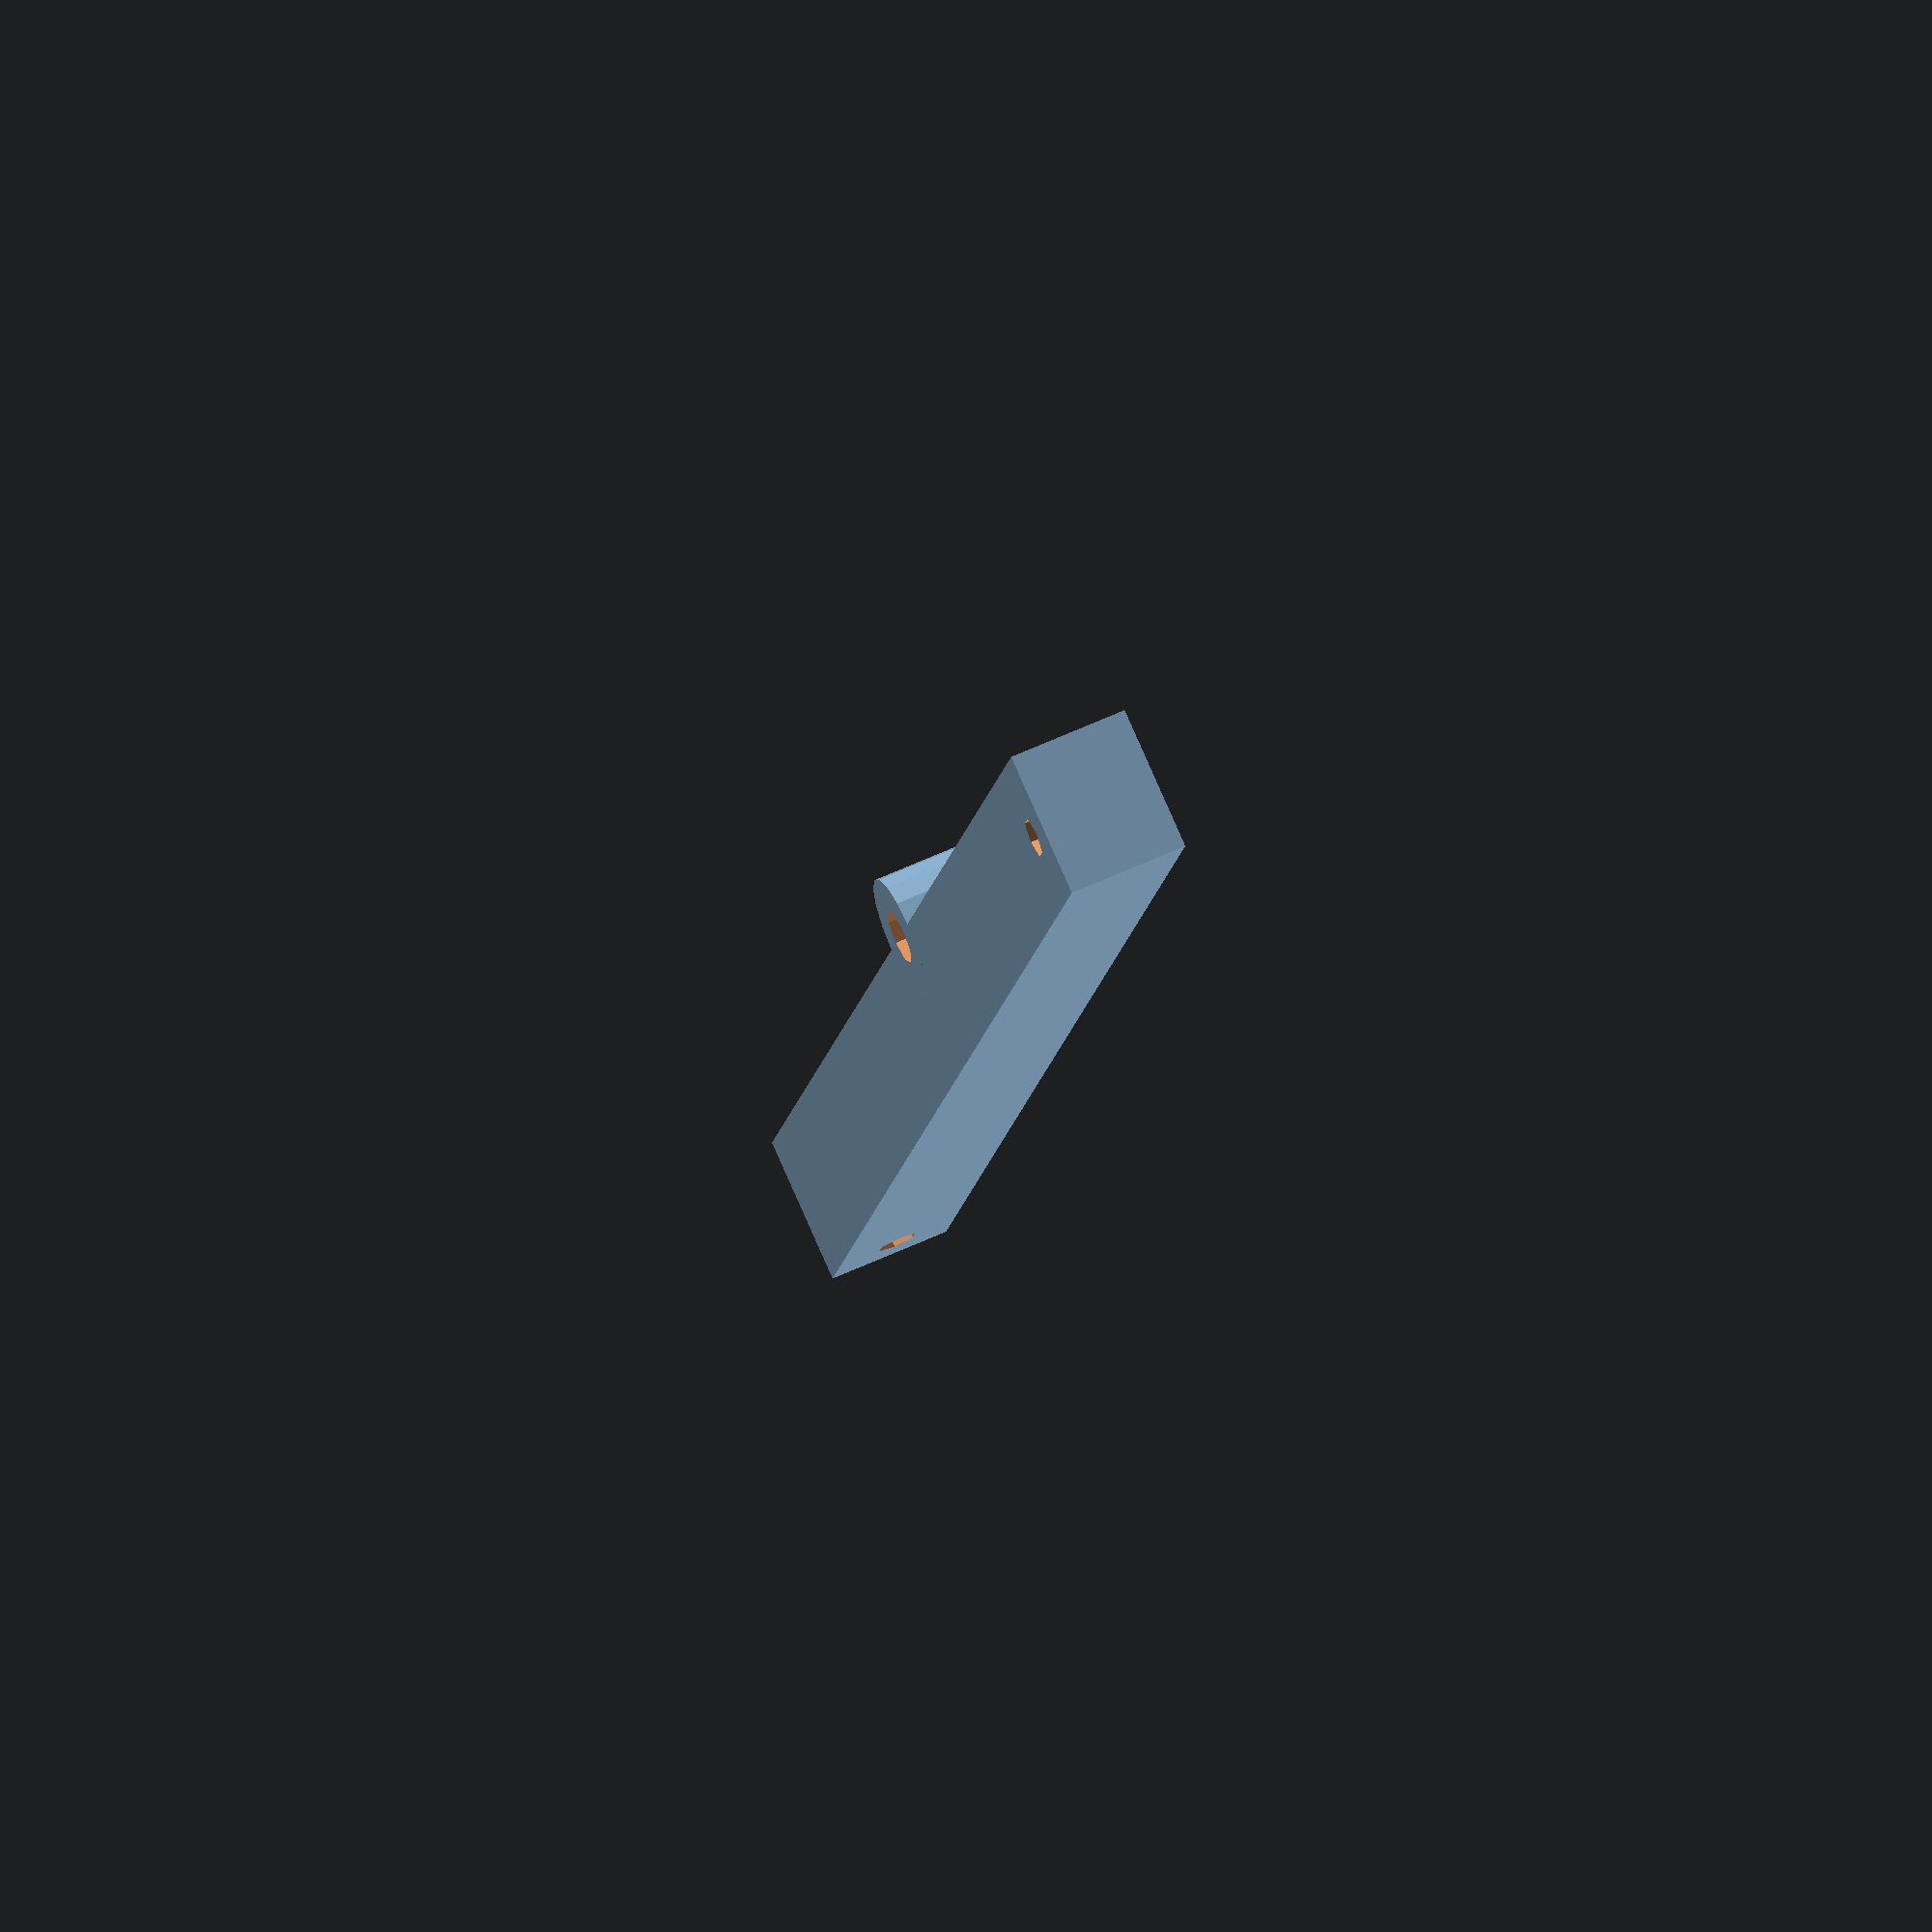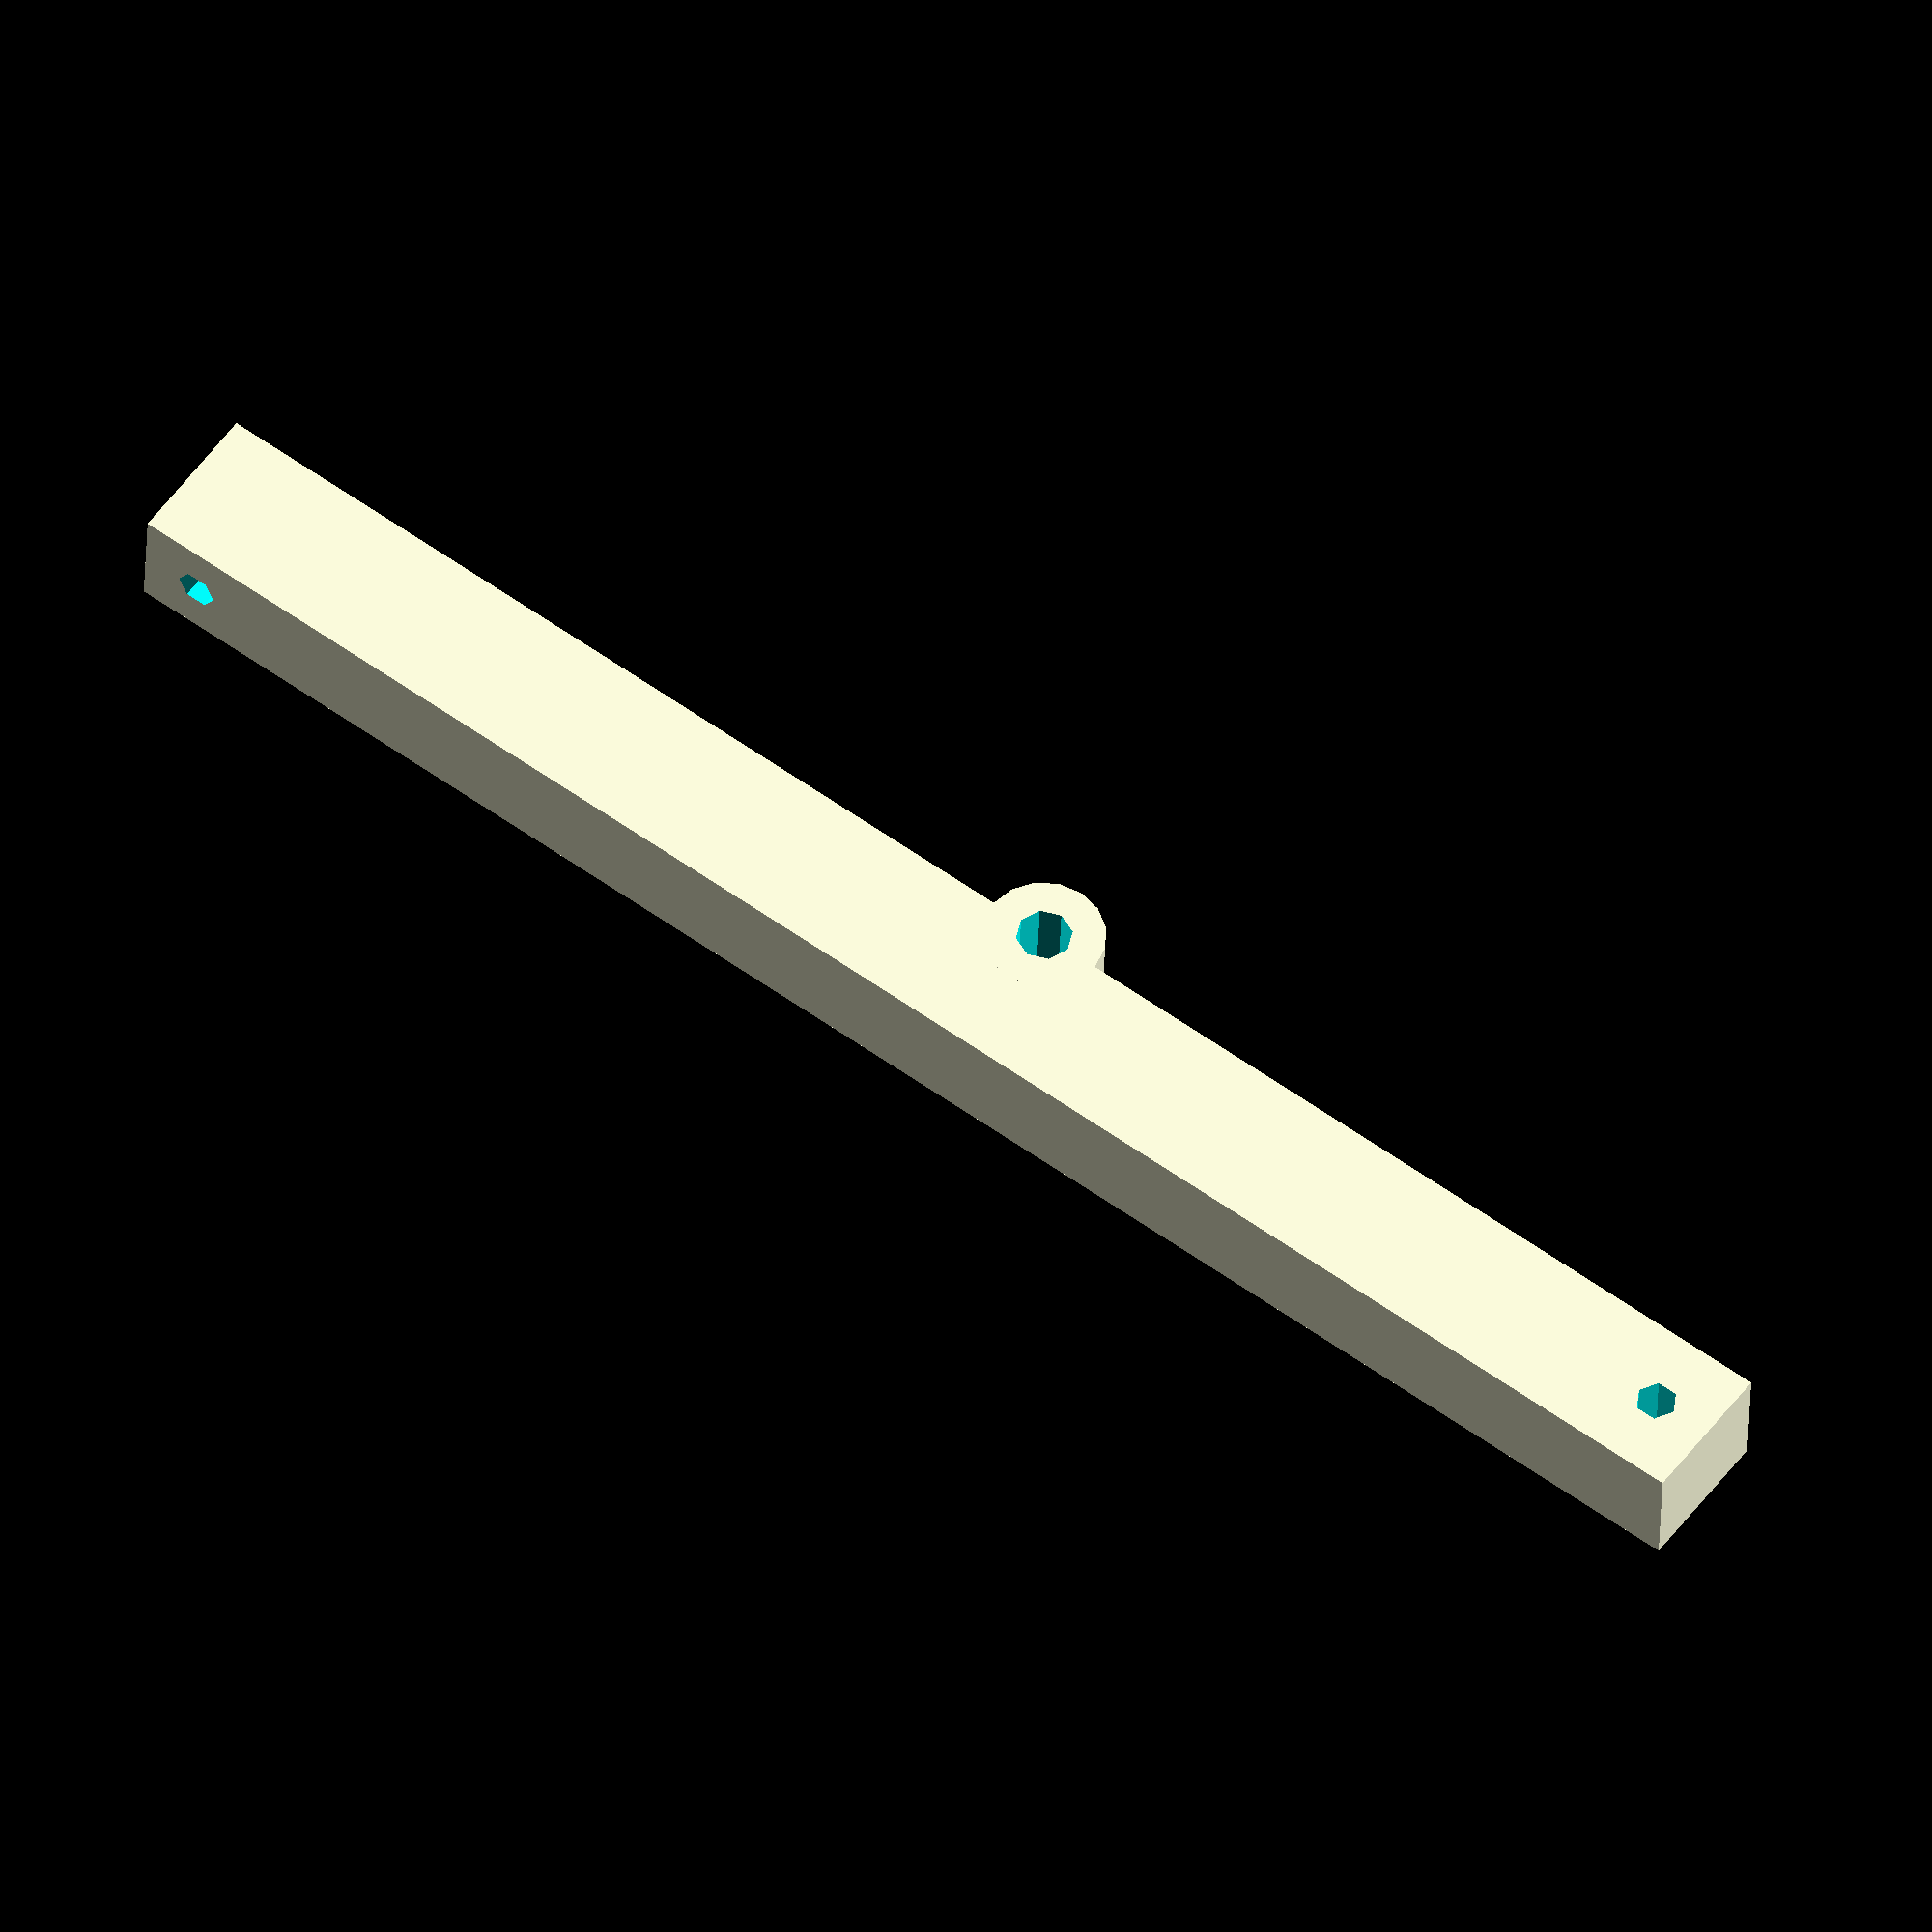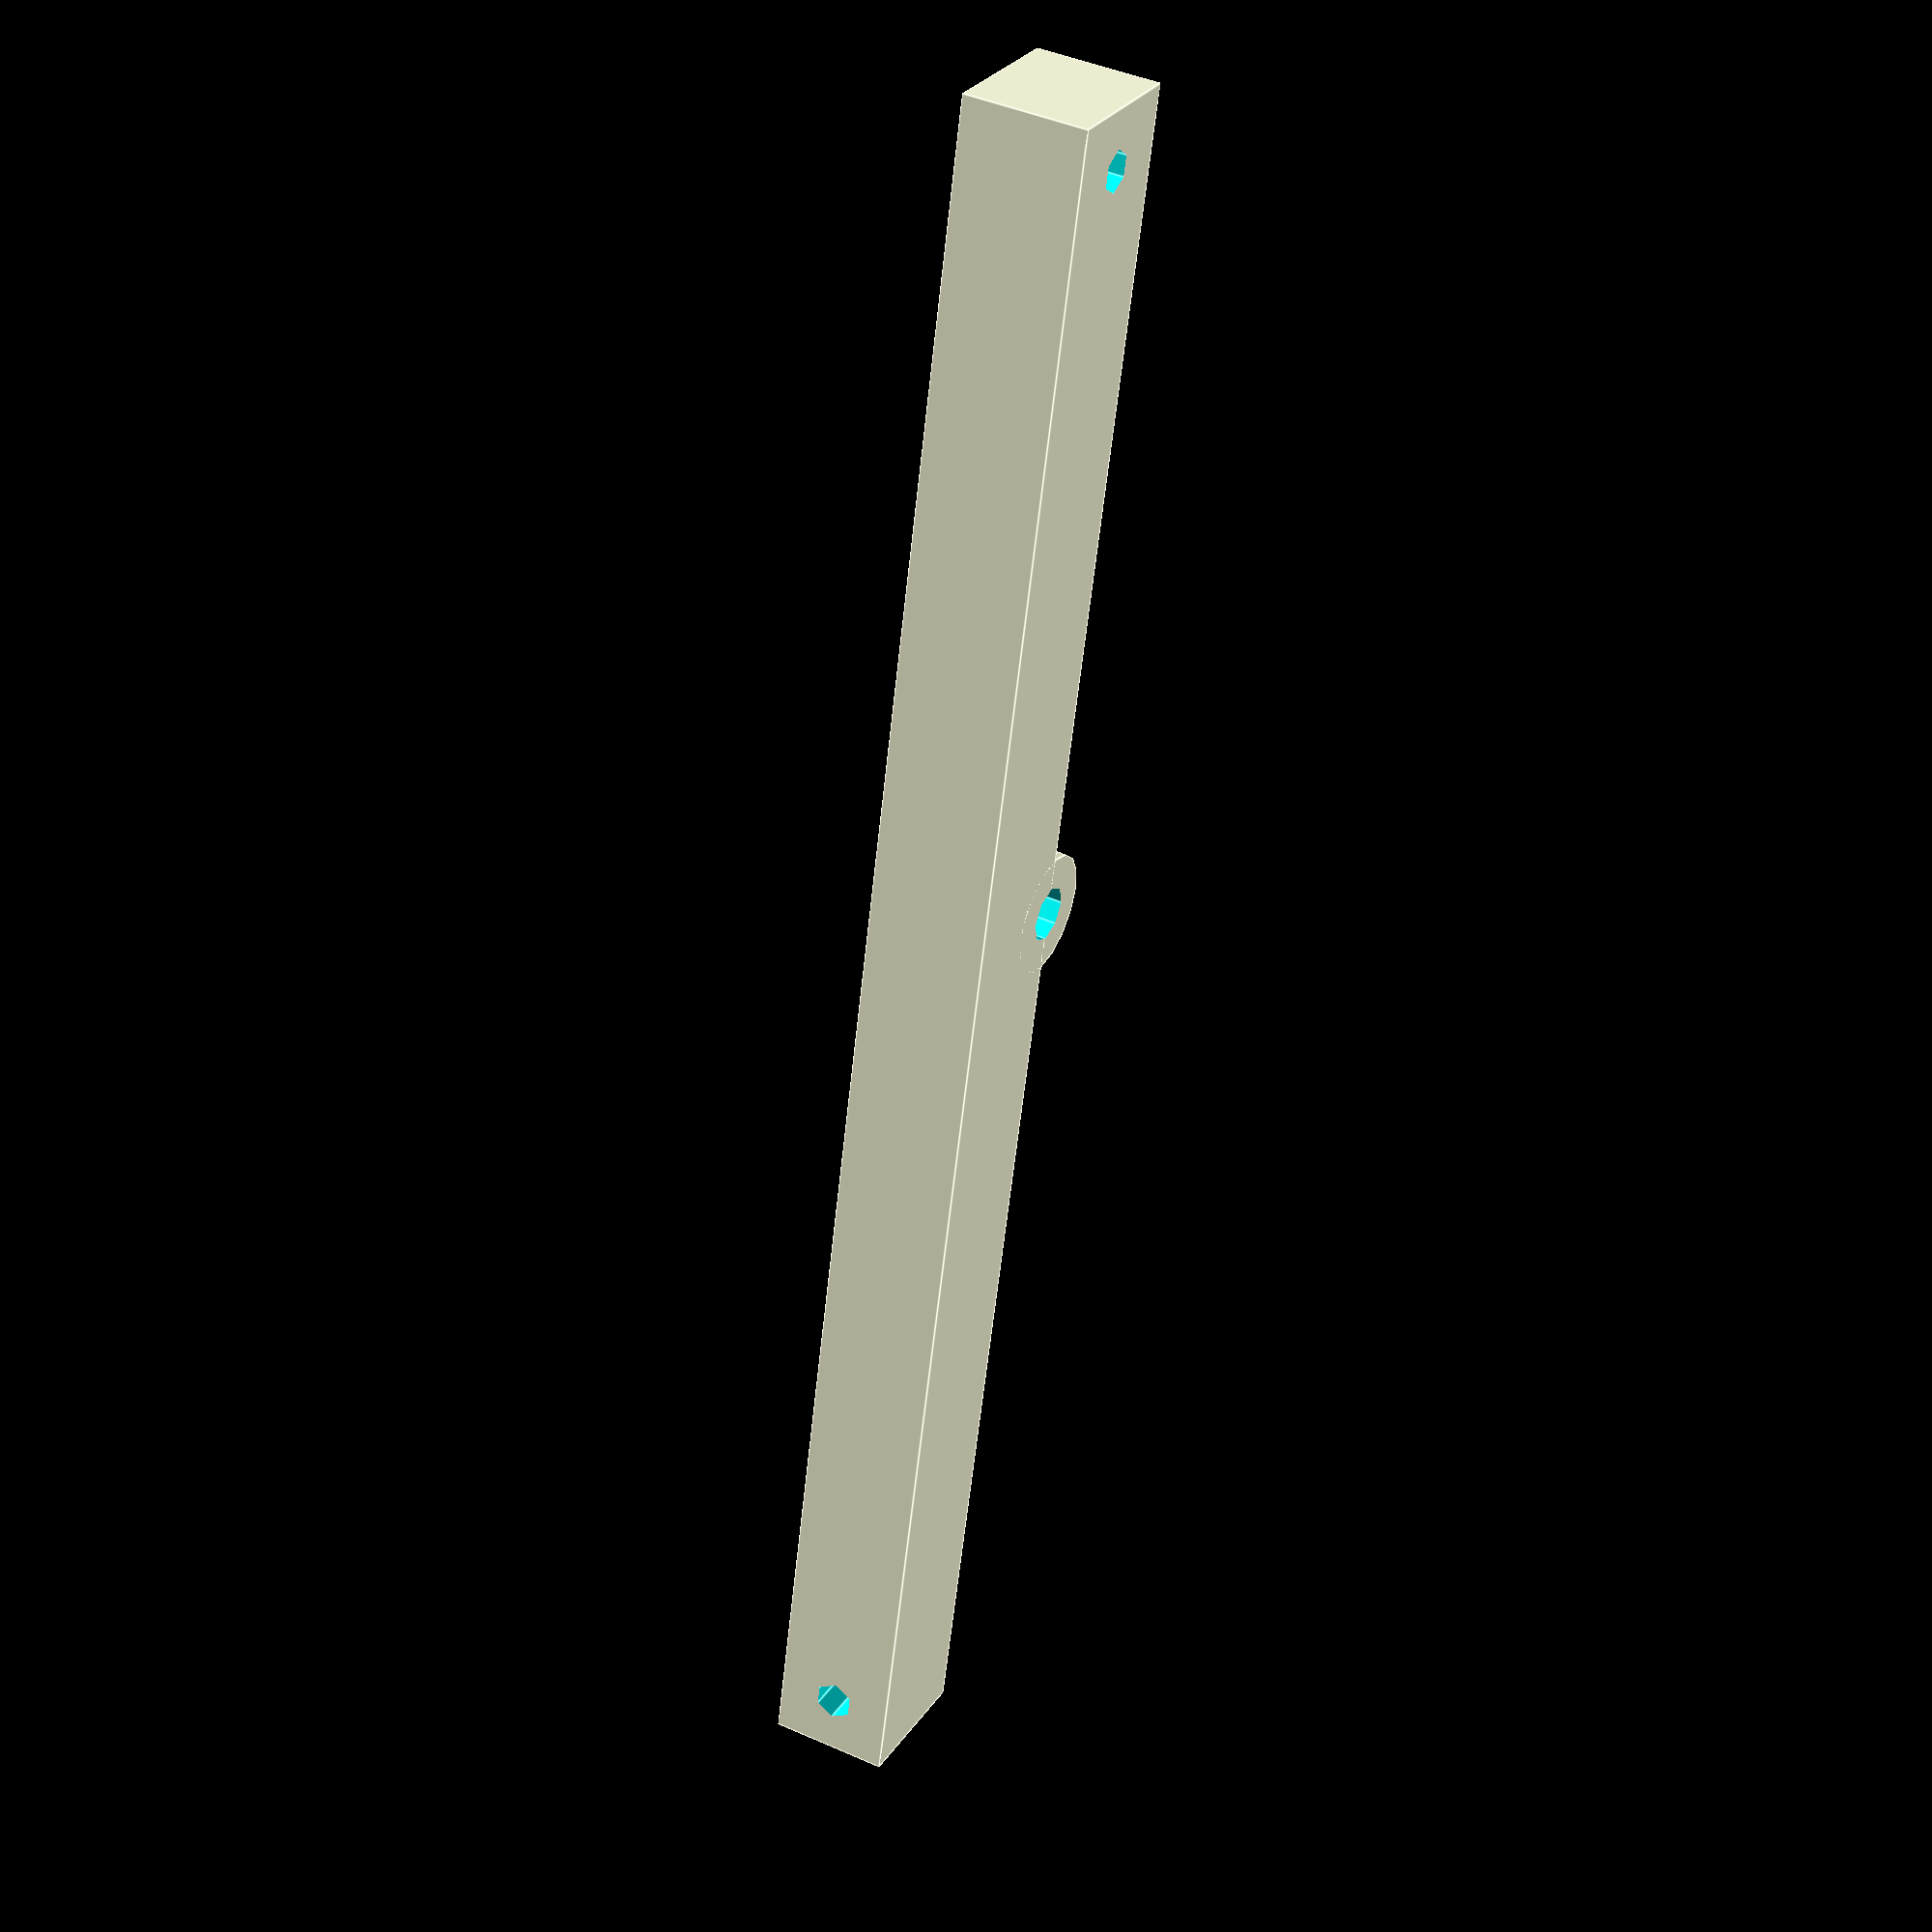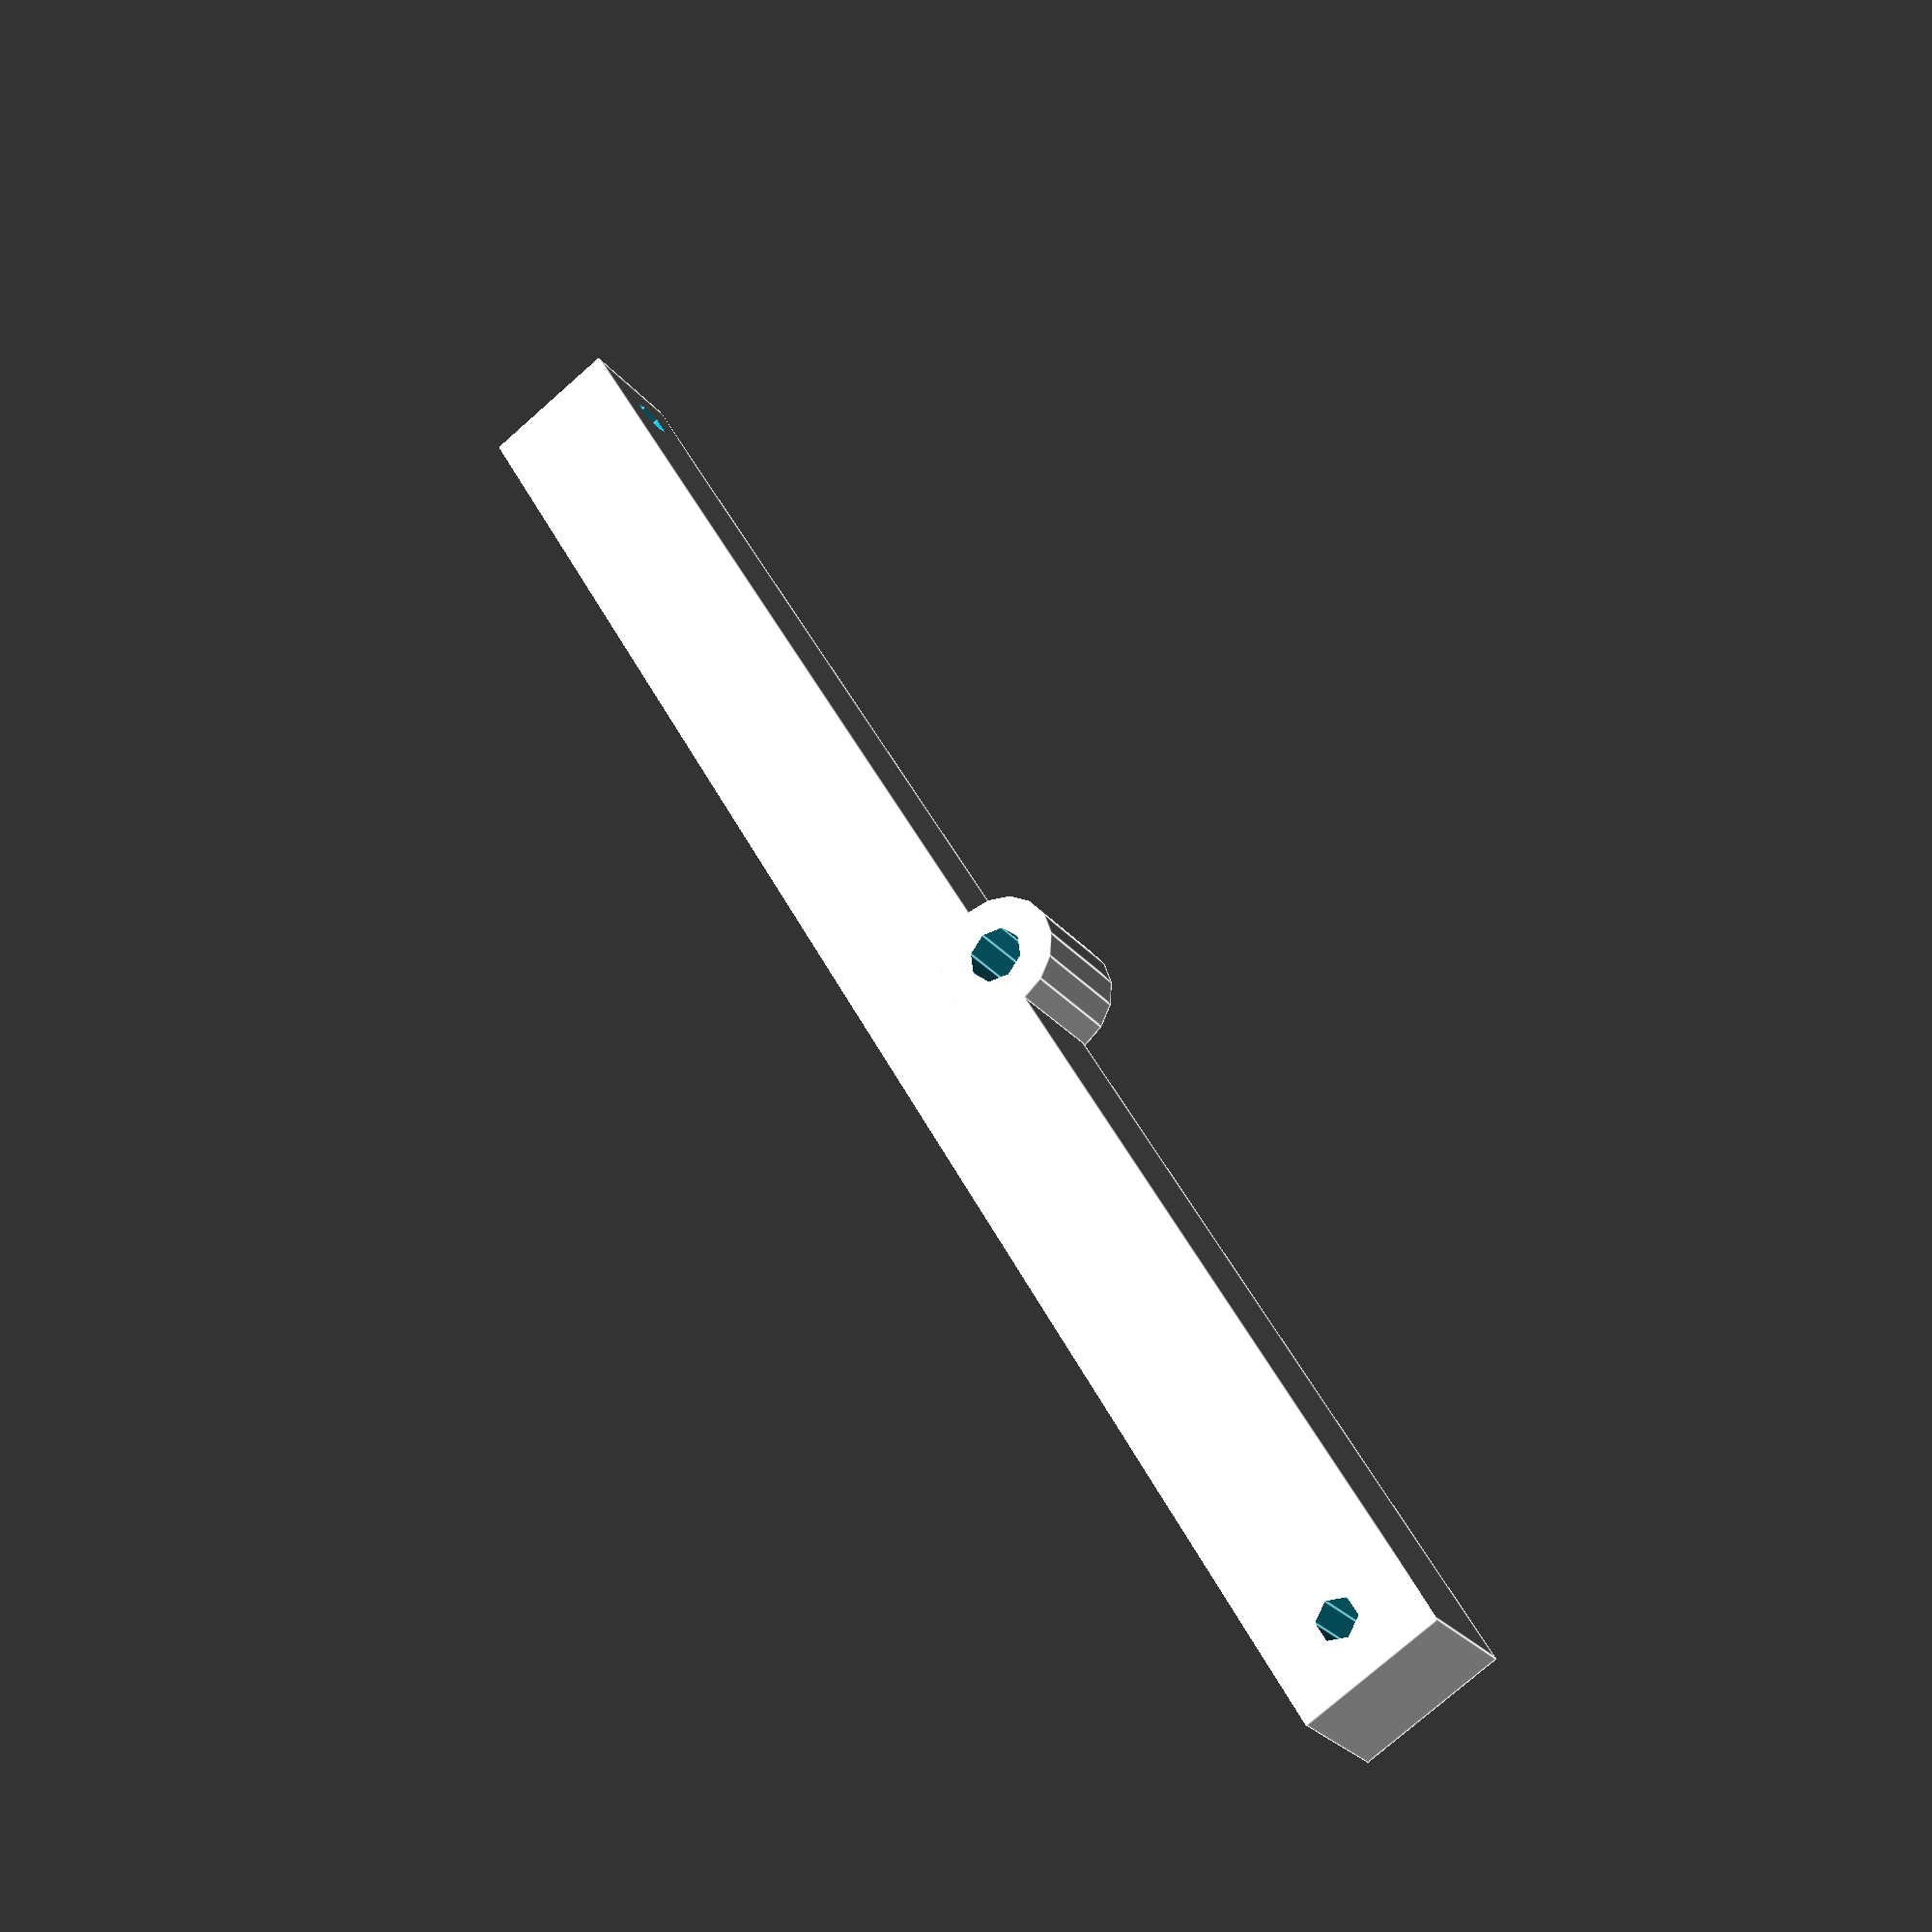
<openscad>

module beam(){
    r1 = 75; // Distancia del cabezal al apoyo
    r3 = 65; // Distancia del ecualizador al apoyo
    e = 10; // Extension adicional total
    a = [r1+r3+e,10,12];  // Dimensiones del balancin
    rh = 1.7;           // Radio orificios para ajuste
    b = [5, 2.3];       // Dims ajuste (radio exterior e interior
    d = -5;              // Desplazamiento lateral respecto del punto de apoyo
    
    difference(){
        union(){
            // Barra
            translate([d,0,0])
                cube(a, center = true);                       
            
            // Punto de apoyo
            translate([0,0,a.z/2])
            rotate([90,0,0])
                cylinder(r = b.x, h = a.y, center = true);
        }
        
        // Agujero para el eje del punto de apoyo
        translate([0,0,a.z/2])
        rotate([90,0,0])
            cylinder(r = b.y, h = a.y+1, center = true);
        
        // Tornillo ajuste ecualizador
        translate([-r1,0,0])
            cylinder(r = rh, h = a.z+1, center = true);
        
        // Tornillo ajuste del cabezal
        translate([r3,0,0])
        rotate([90,0,0])
            cylinder(r = rh, h = a.y+1, center = true);
    }
}

beam();
</openscad>
<views>
elev=278.7 azim=262.0 roll=156.2 proj=o view=wireframe
elev=304.0 azim=177.8 roll=216.2 proj=o view=wireframe
elev=152.0 azim=83.1 roll=332.9 proj=p view=edges
elev=256.0 azim=228.9 roll=228.6 proj=p view=edges
</views>
